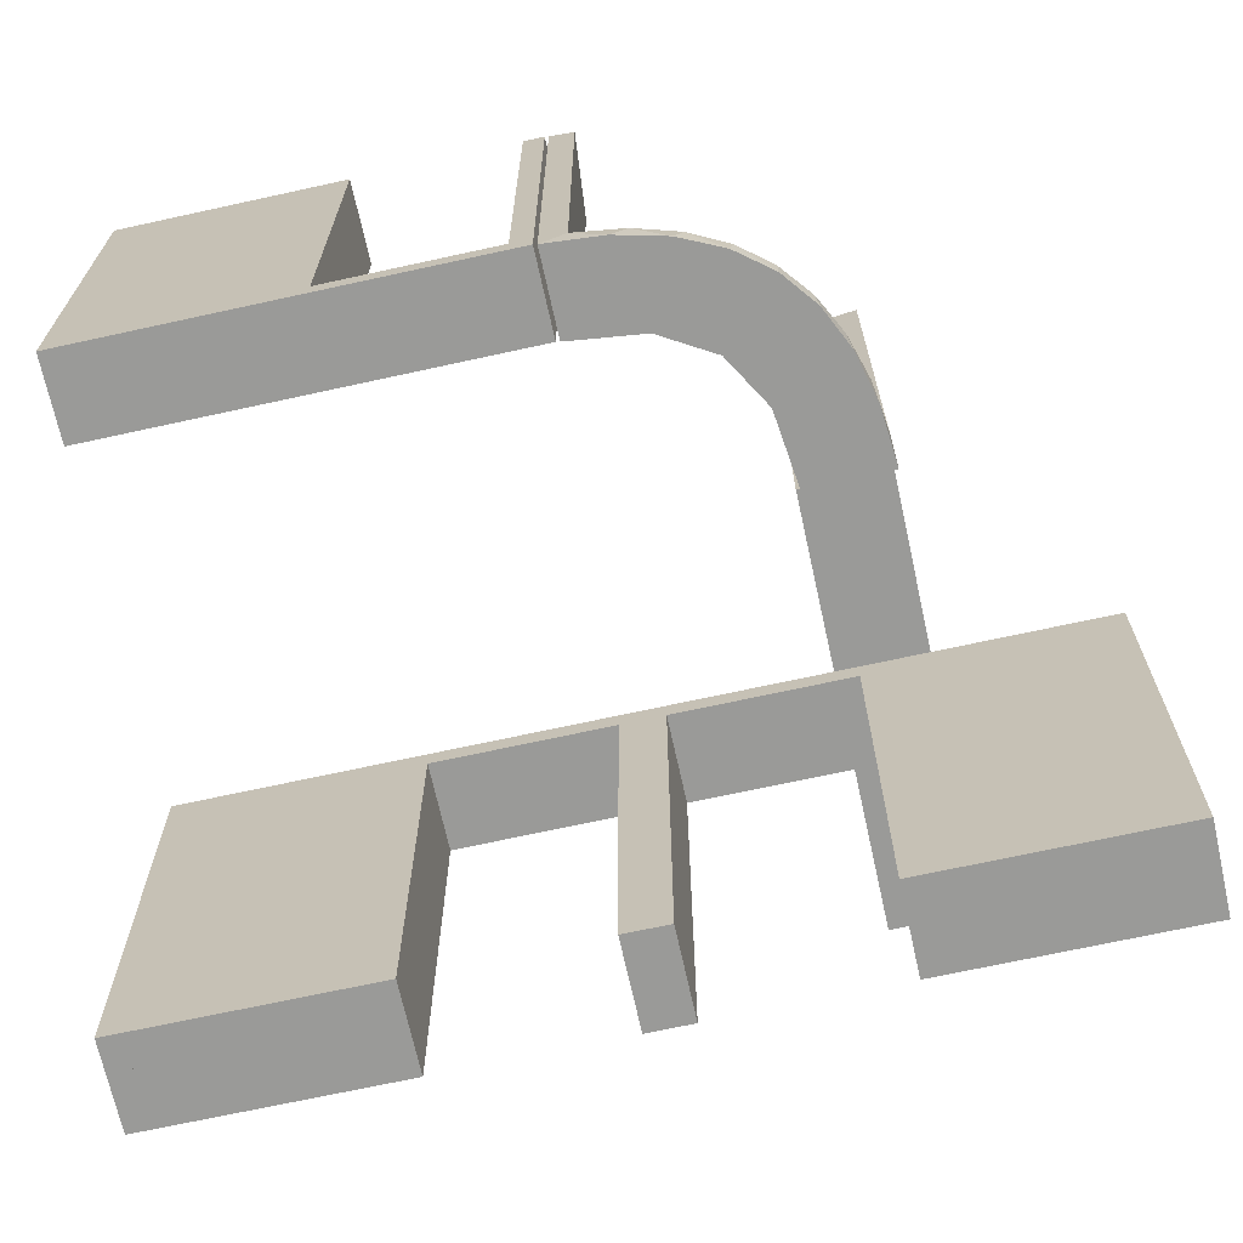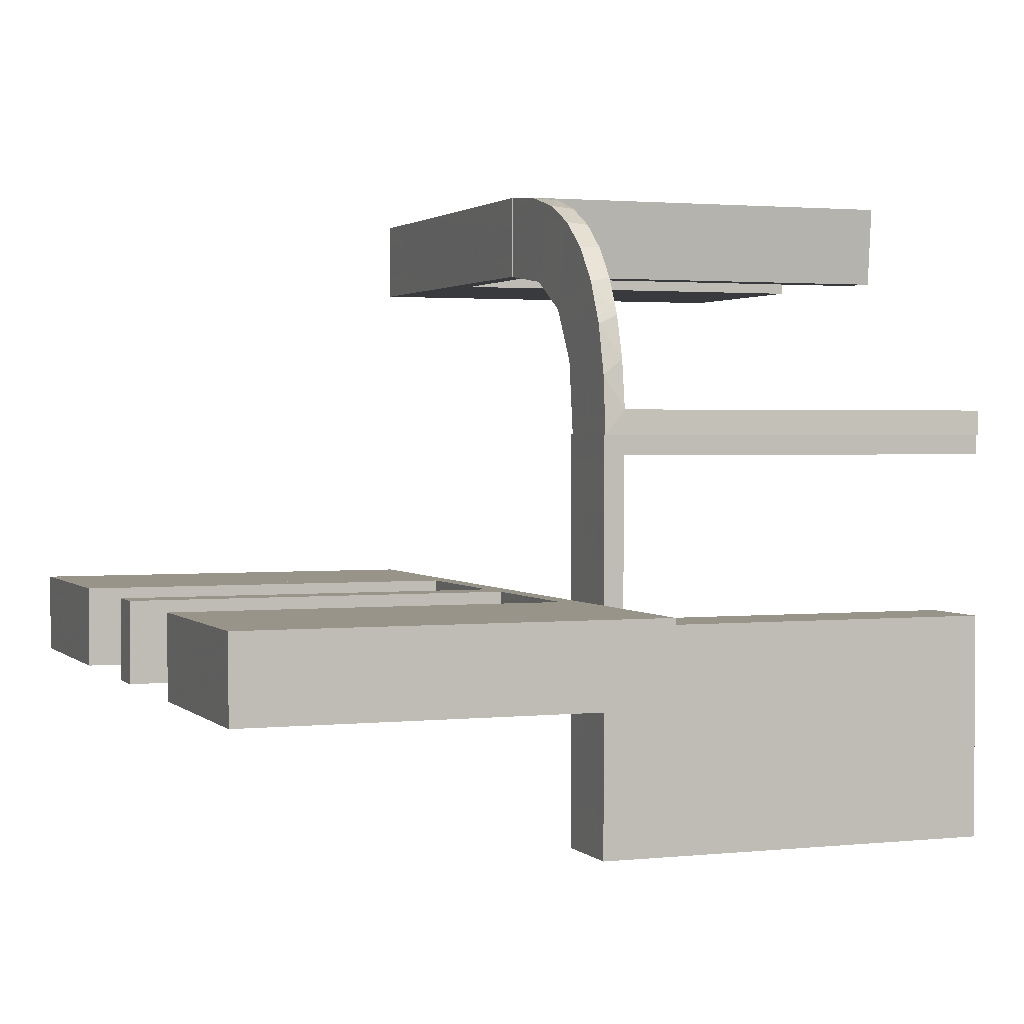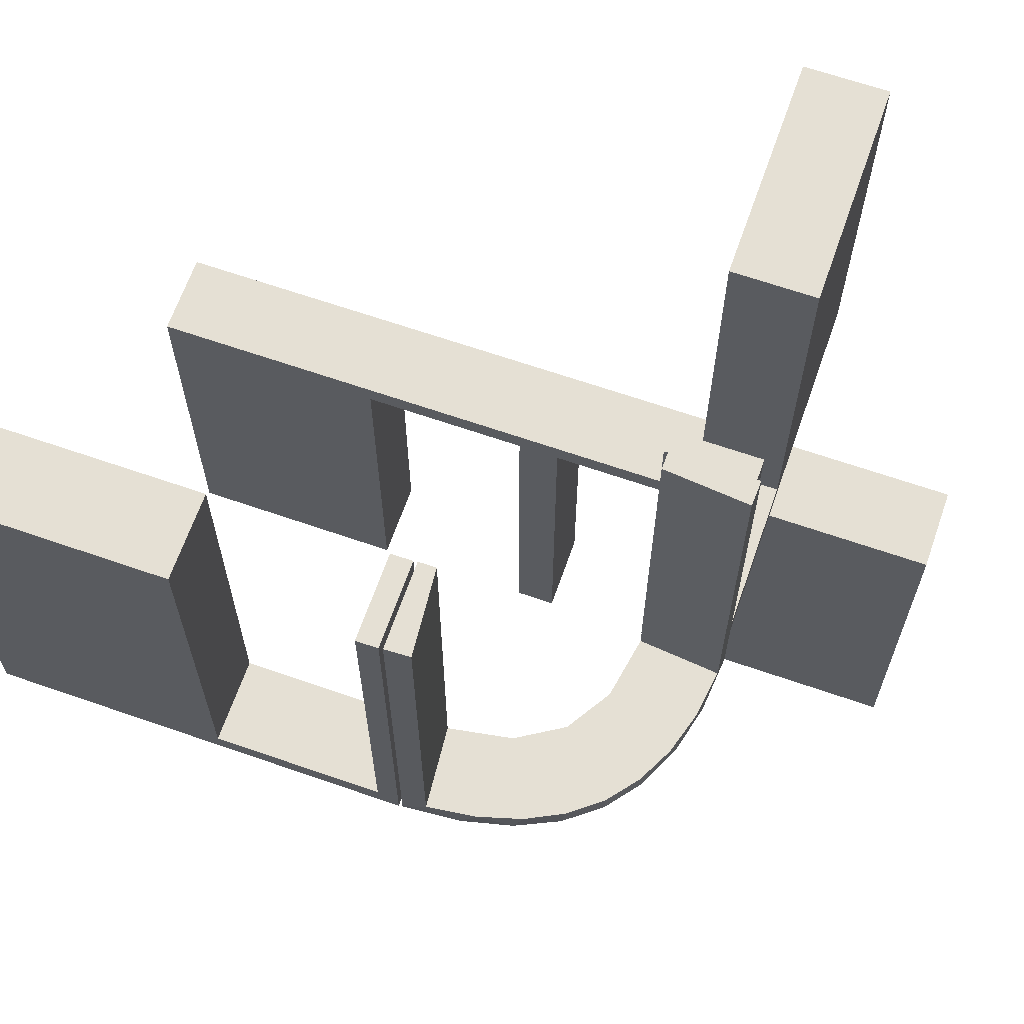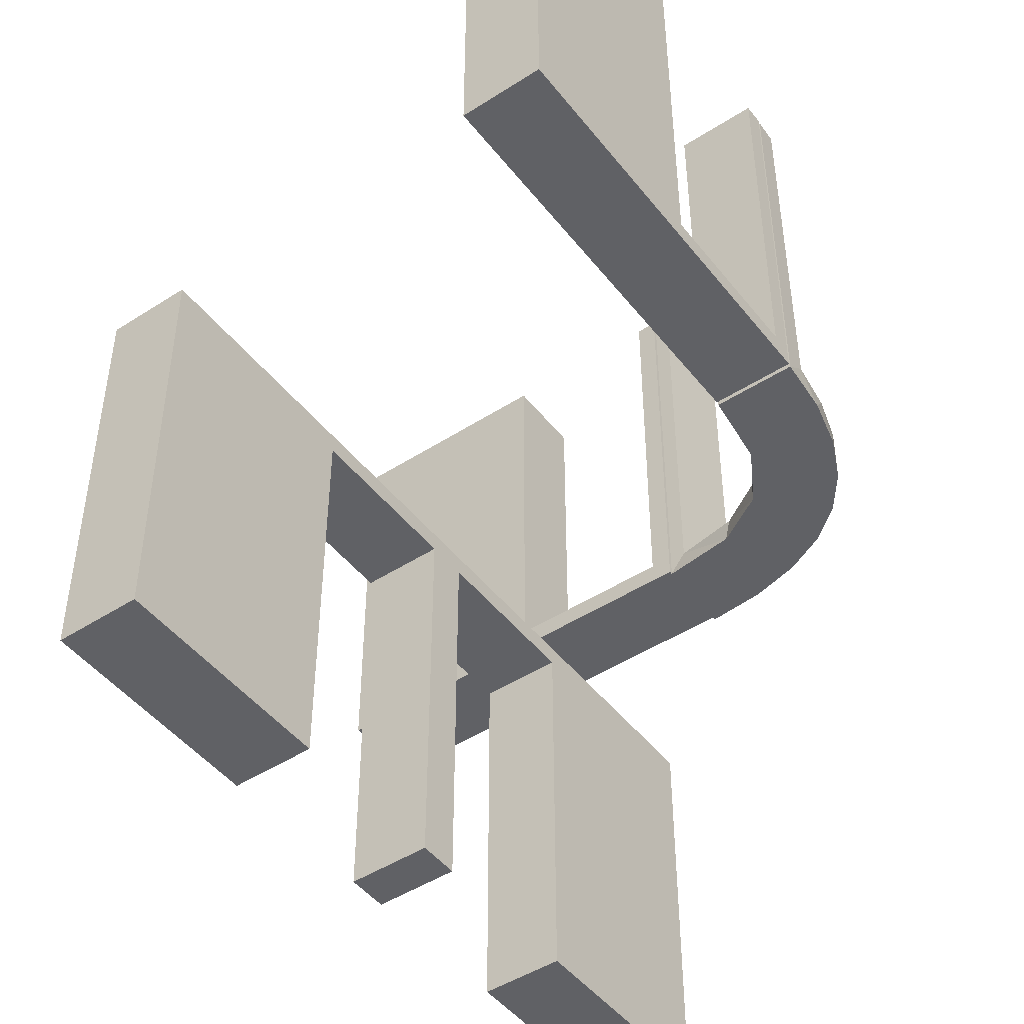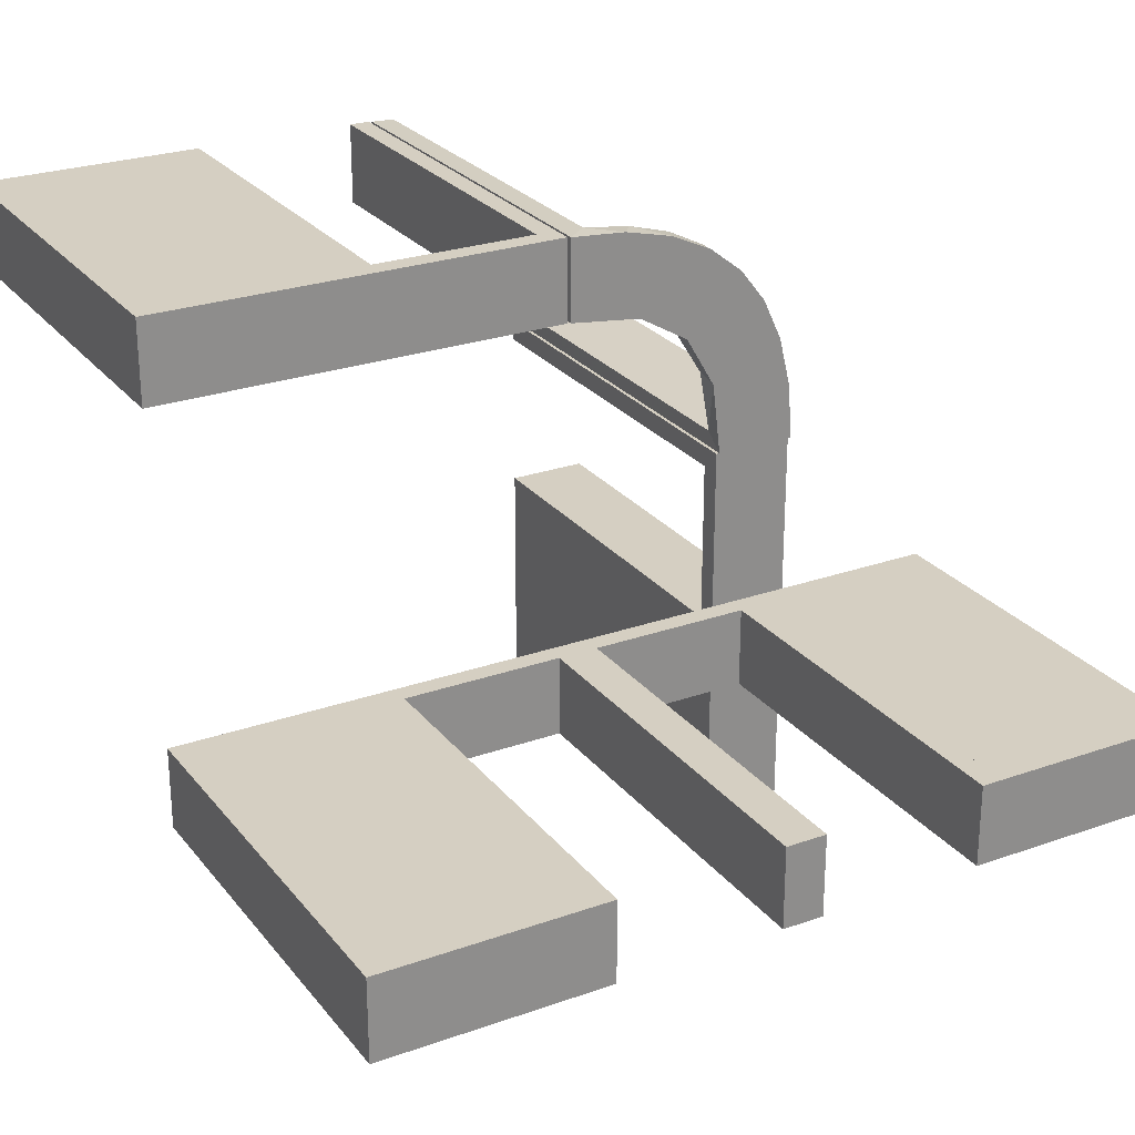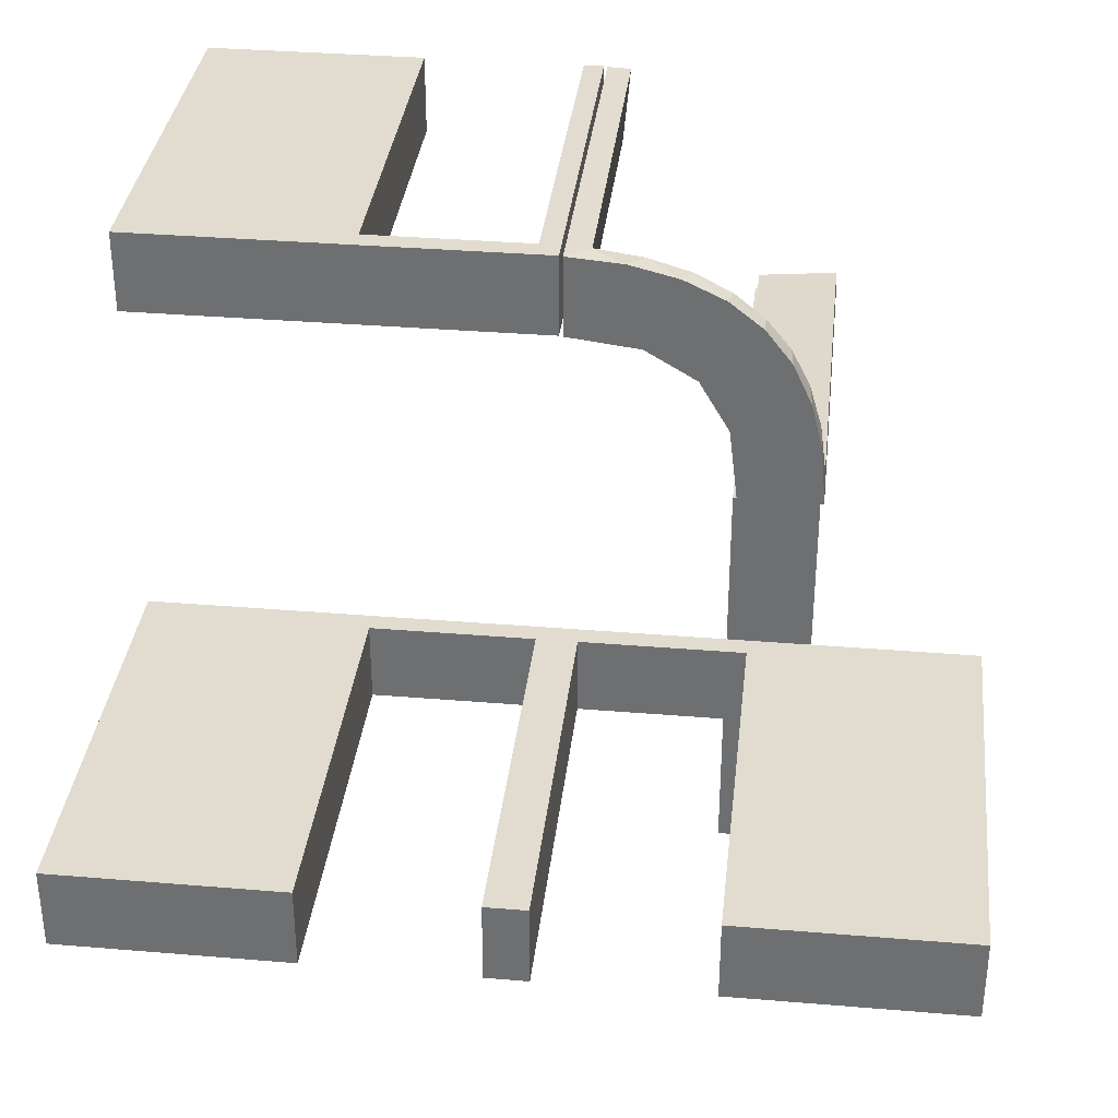
<metadata>
{"format":"obj","ext":"obj","renderer":"f3d","projection":"perspective","resolution":1024,"background":"white","views":[{"elev":-69.2,"azim":-167.6,"up":"+Z"},{"elev":1.9,"azim":-110.9,"up":"+Y"},{"elev":65.4,"azim":-160.7,"up":"+Z"},{"elev":-47.2,"azim":126.1,"up":"+Z"},{"elev":25.9,"azim":150.6,"up":"+Y"},{"elev":34.5,"azim":-173.6,"up":"+Y"}]}
</metadata>
<code>
v 0 -0.2 0
v 0 -0.2 -0.5
v 0 -0.3 0
v 0 -0.3 -0.5
v 0 0.3 0
v 0 0.3 0.5
v 0 0.2 0
v 0 0.2 0.5
v 0.475 -0.2 -0.025
v 0.475 -0.2 -0.5
v 0.475 -0.3 -0.025
v 0.475 -0.3 -0.5
v -0.1909 0.09599 0.025
v -0.2 0 0
v -0.2 0 0.5
v -0.2 -0.275 0.5
v -0.2 -0.275 0.025
v -0.2 -0.475 0.5
v -0.2 -0.475 0.025
v -0.2 -0.225 0.5
v -0.2 -0.225 0.025
v -0.2 -0.5 0
v -0.2 -0.5 0.5
v -0.2 -0.025 0.5
v -0.2 -0.025 0.025
v -0.2 -0.25 0
v -0.2 -0.25 0.5
v -0.2987 0.06859 0
v -0.2572 0.1847 0.025
v -0.02934 0.2486 0.025
v -0.004352 0.1992 0
v -0.004352 0.1992 0.5
v -0.004352 0.2992 0
v -0.004352 0.2992 0.25
v -0.004352 0.2992 0.5
v -0.09346 0.1883 0
v -0.2272 0.2221 0
v -0.2272 0.2221 0.025
v -0.3031 0.02878 0.2625
v -0.3031 0.02878 0.5
v -0.3031 0.02878 0.025
v -0.1921 0.1864 0.025
v -0.2044 -0.0007882 0
v -0.2044 -0.0007882 0.25
v -0.2044 -0.0007882 0.5
v -0.225 -0.2 -0.025
v -0.225 -0.2 -0.5
v -0.225 -0.3 -0.025
v -0.225 -0.3 -0.5
v 0.25 -0.2 0
v 0.25 -0.2 -0.5
v 0.25 -0.3 0
v 0.25 -0.3 -0.5
v 0.25 0.3 0
v 0.25 0.3 0.5
v 0.25 0.2 0
v 0.25 0.2 0.5
v -0.2952 0.0881 0.025
v -0.275 -0.2 -0.025
v -0.275 -0.2 -0.5
v -0.275 -0.3 -0.025
v -0.275 -0.3 -0.5
v -0.284 0.1289 0
v -0.1899 0.2521 0.025
v -0.1011 0.1857 0.025
v -0.02476 0.1991 0.5
v -0.02476 0.1991 0.3417
v -0.02476 0.1991 0.1833
v -0.02476 0.1991 0.025
v 0.225 0.3 0.5
v 0.225 0.3 0.025
v 0.225 0.2 0.5
v 0.225 0.2 0.025
v -0.3 0 0
v -0.3 0 0.5
v -0.3 -0.275 0.5
v -0.3 -0.275 0.025
v -0.3 -0.475 0.5
v -0.3 -0.475 0.025
v -0.3 -0.225 0.5
v -0.3 -0.225 0.025
v -0.3 -0.5 0
v -0.3 -0.5 0.5
v -0.3 -0.025 0.5
v -0.3 -0.025 0.025
v -0.3 -0.25 0
v -0.3 -0.25 0.5
v -0.2602 0.18 0
v 0.025 -0.2 -0.025
v 0.025 -0.2 -0.5
v 0.025 -0.3 -0.025
v 0.025 -0.3 -0.5
v 0.025 0.3 0.5
v 0.025 0.3 0.025
v 0.025 0.2 0.5
v 0.025 0.2 0.025
v -0.5 -0.2 0
v -0.5 -0.2 -0.5
v -0.5 -0.3 0
v -0.5 -0.3 -0.5
v 0.5 -0.2 0
v 0.5 -0.2 -0.5
v 0.5 -0.3 0
v 0.5 -0.3 -0.5
v 0.5 0.3 0
v 0.5 0.3 0.5
v 0.5 0.2 0
v 0.5 0.2 0.5
v -0.1935 0.08832 0
v -0.025 -0.2 -0.025
v -0.025 -0.2 -0.5
v -0.025 -0.3 -0.025
v -0.025 -0.3 -0.5
v -0.3044 -0.0007882 0
v -0.3044 -0.0007882 0.5
v -0.1852 0.255 0
v 0.475 0.3 0.5
v 0.475 0.3 0.025
v 0.475 0.2 0.5
v 0.475 0.2 0.025
v -0.1452 0.2747 0.025
v -0.2042 0.01962 0.5
v -0.2042 0.01962 0.3417
v -0.2042 0.01962 0.1833
v -0.2042 0.01962 0.025
v -0.09324 0.29 0.025
v 0.275 -0.2 -0.025
v 0.275 -0.2 -0.5
v 0.275 -0.3 -0.025
v 0.275 -0.3 -0.5
v 0.275 0.3 0.5
v 0.275 0.3 0.025
v 0.275 0.2 0.5
v 0.275 0.2 0.025
v -0.1565 0.1514 0
v -0.1565 0.1514 0.025
v -0.25 -0.2 0
v -0.25 -0.2 -0.5
v -0.25 -0.3 0
v -0.25 -0.3 -0.5
v 0.225 -0.2 -0.025
v 0.225 -0.2 -0.5
v 0.225 -0.3 -0.025
v 0.225 -0.3 -0.5
v -0.2798 0.1401 0.025
v -0.1178 0.2322 0.025
v -0.03392 0.298 0.2625
v -0.03392 0.298 0.5
v -0.03392 0.298 0.025
v -0.07373 0.2936 0
v -0.134 0.2789 0
v -0.2537 0.0242 0.025
v -0.475 -0.2 -0.025
v -0.475 -0.2 -0.5
v -0.475 -0.3 -0.025
v -0.475 -0.3 -0.5
f 60 154 153
f 155 61 59
f 156 155 153
f 61 62 60
f 62 61 155
f 156 154 60
f 60 153 59
f 155 59 153
f 156 153 154
f 61 60 59
f 62 155 156
f 156 60 62
f 60 59 153
f 60 153 154
f 138 137 46
f 1 46 137
f 1 2 110
f 46 1 110
f 139 137 138
f 3 1 137
f 4 2 1
f 112 110 111
f 48 46 110
f 49 47 46
f 140 49 48
f 3 139 48
f 3 112 4
f 48 112 3
f 138 47 49
f 111 2 4
f 138 46 47
f 2 111 110
f 139 138 140
f 3 137 139
f 4 1 3
f 112 111 113
f 48 110 112
f 49 46 48
f 140 48 139
f 112 113 4
f 138 49 140
f 111 4 113
f 98 97 153
f 137 153 97
f 137 138 59
f 153 137 59
f 99 97 98
f 139 137 97
f 140 138 137
f 61 59 60
f 155 153 59
f 156 154 153
f 100 156 155
f 139 99 155
f 139 61 140
f 155 61 139
f 98 154 156
f 60 138 140
f 98 153 154
f 138 60 59
f 99 98 100
f 139 97 99
f 140 137 139
f 61 60 62
f 155 59 61
f 156 153 155
f 100 155 99
f 61 62 140
f 98 156 100
f 60 140 62
f 83 82 79
f 86 79 82
f 86 87 77
f 79 86 77
f 22 82 83
f 26 86 82
f 27 87 86
f 17 77 76
f 19 79 77
f 18 78 79
f 23 18 19
f 26 22 19
f 26 17 27
f 19 17 26
f 83 78 18
f 76 87 27
f 83 79 78
f 87 76 77
f 22 83 23
f 26 82 22
f 27 86 26
f 17 76 16
f 19 77 17
f 18 79 19
f 23 19 22
f 17 16 27
f 83 18 23
f 76 27 16
f 87 86 81
f 74 81 86
f 74 75 85
f 81 74 85
f 26 86 87
f 14 74 86
f 15 75 74
f 25 85 84
f 21 81 85
f 20 80 81
f 27 20 21
f 14 26 21
f 14 25 15
f 21 25 14
f 87 80 20
f 84 75 15
f 87 81 80
f 75 84 85
f 26 87 27
f 14 86 26
f 15 74 14
f 25 84 24
f 21 85 25
f 20 81 21
f 27 21 26
f 25 24 15
f 87 20 27
f 84 15 24
f 76 77 79
f 76 79 78
f 76 78 79
f 19 17 77
f 18 19 79
f 17 16 76
f 16 17 19
f 18 78 76
f 76 79 77
f 19 77 79
f 18 79 78
f 17 76 77
f 16 19 18
f 18 76 16
f 128 10 9
f 11 129 127
f 12 11 9
f 129 130 128
f 130 129 11
f 12 10 128
f 128 9 127
f 11 127 9
f 12 9 10
f 129 128 127
f 130 11 12
f 12 128 130
f 128 127 9
f 128 9 10
f 51 50 141
f 1 141 50
f 1 2 89
f 141 1 89
f 52 50 51
f 3 1 50
f 4 2 1
f 91 89 90
f 143 141 89
f 144 142 141
f 53 144 143
f 3 52 143
f 3 91 4
f 143 91 3
f 51 142 144
f 90 2 4
f 51 141 142
f 2 90 89
f 52 51 53
f 3 50 52
f 4 1 3
f 91 90 92
f 143 89 91
f 144 141 143
f 53 143 52
f 91 92 4
f 51 144 53
f 90 4 92
f 102 101 9
f 50 9 101
f 50 51 127
f 9 50 127
f 103 101 102
f 52 50 101
f 53 51 50
f 129 127 128
f 11 9 127
f 12 10 9
f 104 12 11
f 52 103 11
f 52 129 53
f 11 129 52
f 102 10 12
f 128 51 53
f 102 9 10
f 51 128 127
f 103 102 104
f 52 101 103
f 53 50 52
f 129 128 130
f 11 127 129
f 12 9 11
f 104 11 103
f 129 130 53
f 102 12 104
f 128 53 130
f 68 69 31
f 31 69 36
f 136 135 65
f 67 68 32
f 31 32 68
f 32 66 67
f 135 136 13
f 109 13 125
f 124 44 43
f 45 123 122
f 123 45 44
f 124 123 44
f 33 150 149
f 34 33 149
f 121 126 151
f 151 116 121
f 35 34 147
f 116 37 64
f 29 38 37
f 88 63 145
f 63 28 58
f 28 114 41
f 39 41 114
f 39 115 40
f 39 114 115
f 31 36 150
f 116 36 135
f 36 116 151
f 151 150 36
f 116 135 37
f 88 37 135
f 135 109 88
f 109 43 28
f 28 63 109
f 44 114 43
f 115 44 45
f 114 44 115
f 34 35 32
f 33 34 31
f 32 31 34
f 40 122 123
f 123 39 40
f 39 123 152
f 152 124 125
f 152 41 39
f 124 152 123
f 13 152 125
f 152 13 42
f 136 42 13
f 152 42 145
f 152 58 41
f 42 29 145
f 42 38 29
f 38 42 64
f 146 42 136
f 30 146 65
f 42 146 64
f 149 126 30
f 146 126 121
f 146 30 126
f 30 69 68
f 30 147 149
f 67 30 68
f 148 67 66
f 67 148 147
f 30 67 147
f 66 32 35
f 35 148 66
f 115 45 122
f 122 40 115
f 69 65 36
f 135 36 65
f 135 13 109
f 109 125 43
f 124 43 125
f 150 126 149
f 34 149 147
f 126 150 151
f 116 64 121
f 35 147 148
f 37 38 64
f 29 37 88
f 88 145 29
f 63 58 145
f 28 41 58
f 31 150 33
f 109 63 88
f 43 114 28
f 152 145 58
f 146 136 65
f 30 65 69
f 146 121 64
f 132 118 120
f 134 120 119
f 118 117 119
f 131 132 134
f 132 131 117
f 117 131 133
f 132 120 134
f 134 119 133
f 118 119 120
f 131 134 133
f 132 117 118
f 117 133 119
f 134 133 119
f 134 119 120
f 54 56 7
f 94 96 73
f 72 73 57
f 96 56 73
f 96 95 8
f 56 96 7
f 55 57 56
f 5 7 8
f 93 95 96
f 71 73 72
f 70 55 71
f 94 71 54
f 94 5 6
f 54 5 94
f 95 93 6
f 57 55 70
f 54 7 5
f 94 73 71
f 73 56 57
f 96 8 7
f 55 56 54
f 5 8 6
f 93 96 94
f 71 72 70
f 55 54 71
f 94 6 93
f 95 6 8
f 57 70 72
f 105 107 56
f 132 134 120
f 119 120 108
f 134 107 120
f 134 133 57
f 107 134 56
f 106 108 107
f 54 56 57
f 131 133 134
f 118 120 119
f 117 106 118
f 132 118 105
f 132 54 55
f 105 54 132
f 133 131 55
f 108 106 117
f 105 56 54
f 132 120 118
f 120 107 108
f 134 57 56
f 106 107 105
f 54 57 55
f 131 134 132
f 118 119 117
f 106 105 118
f 132 55 131
f 133 55 57
f 108 117 119

</code>
